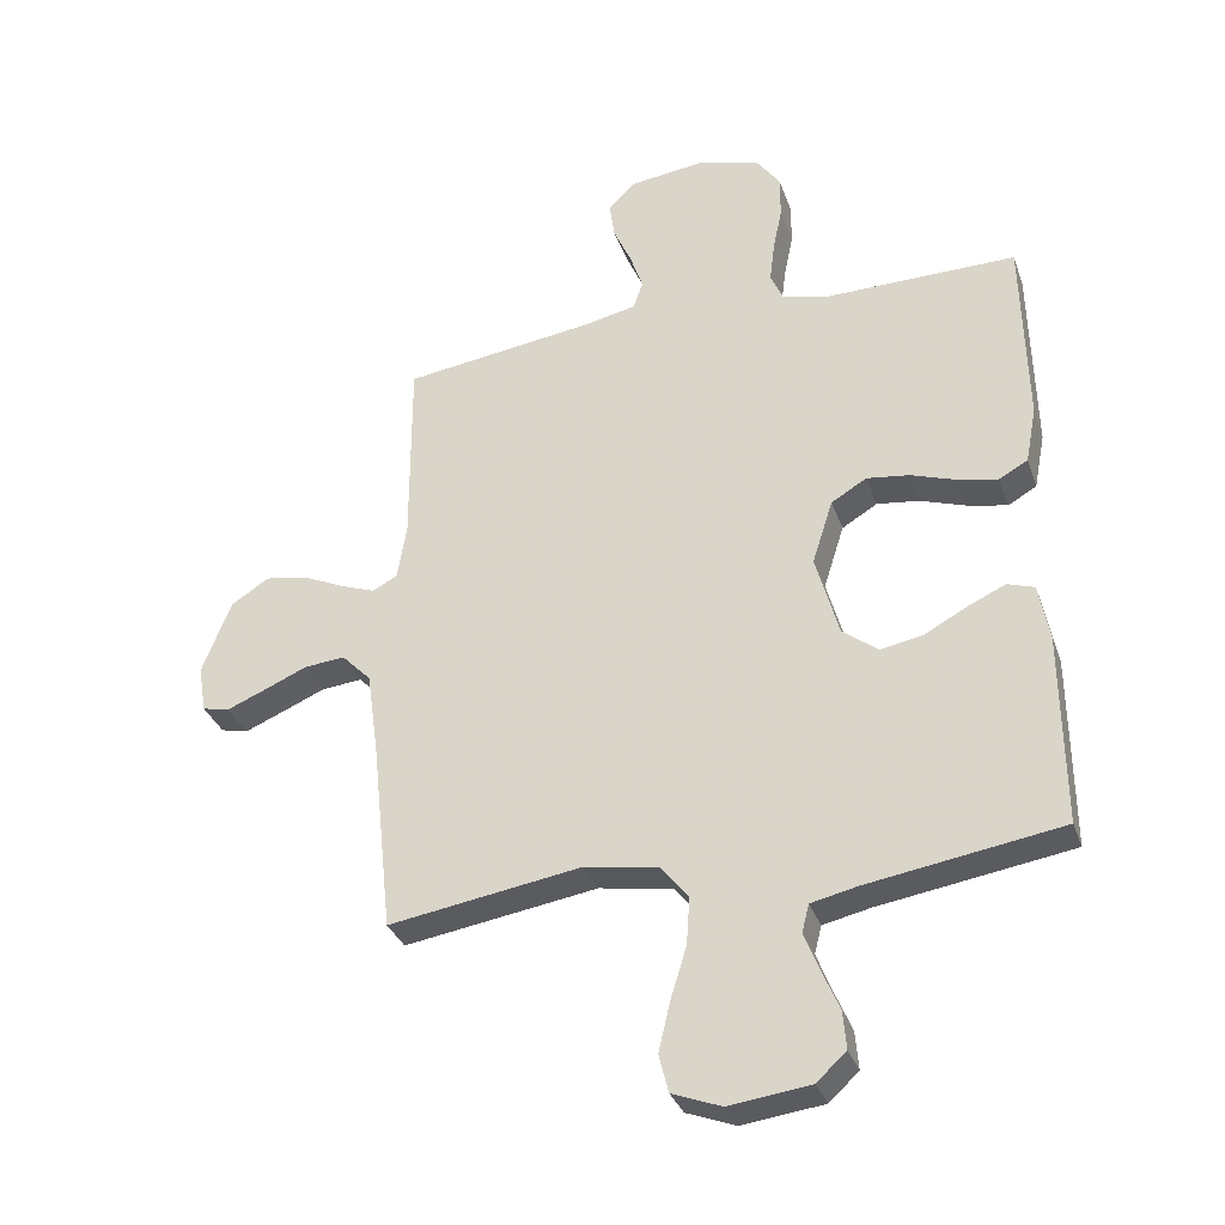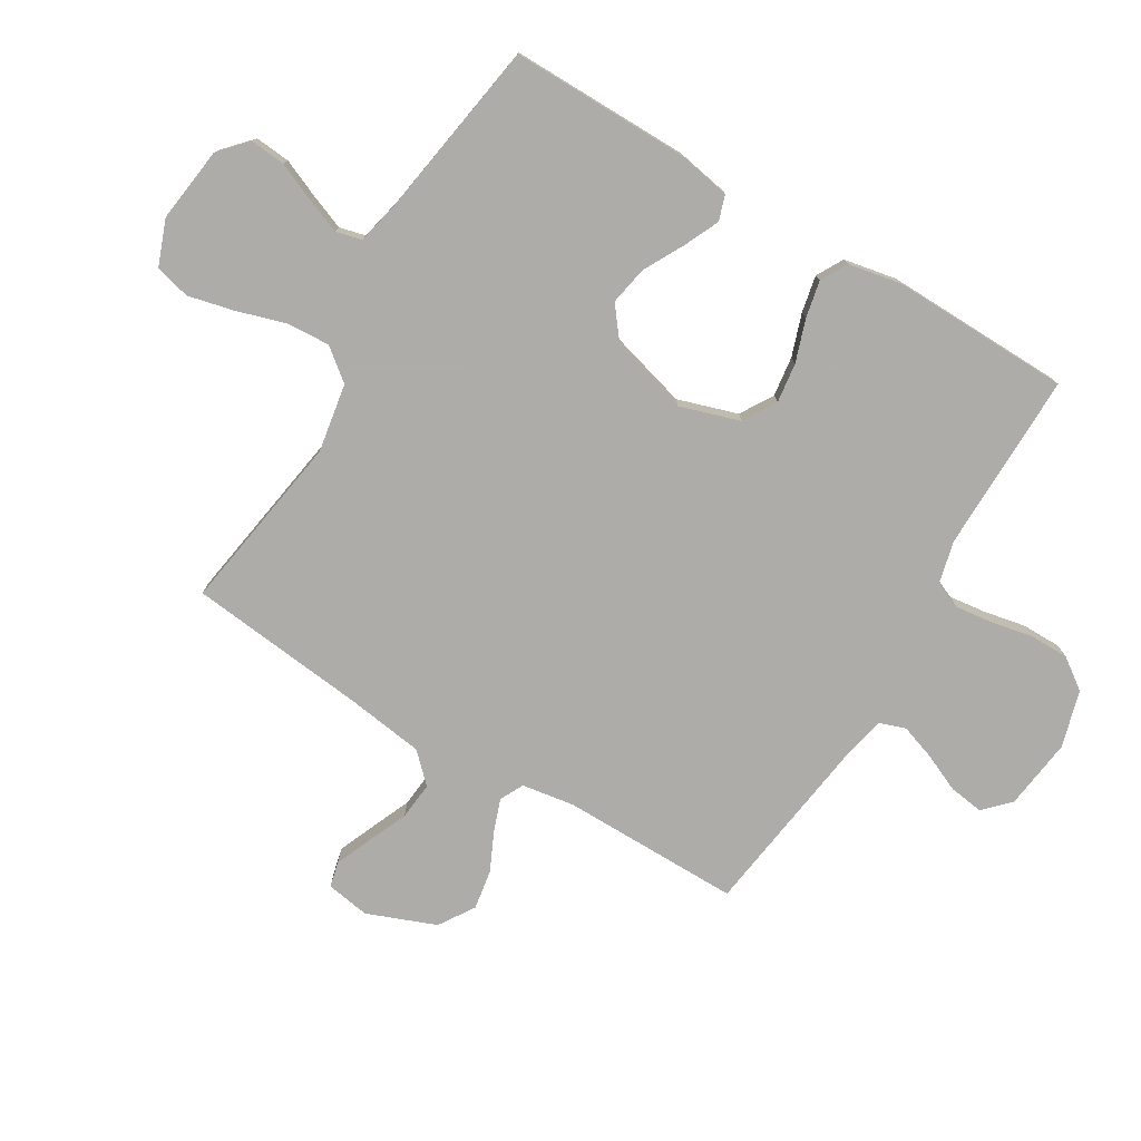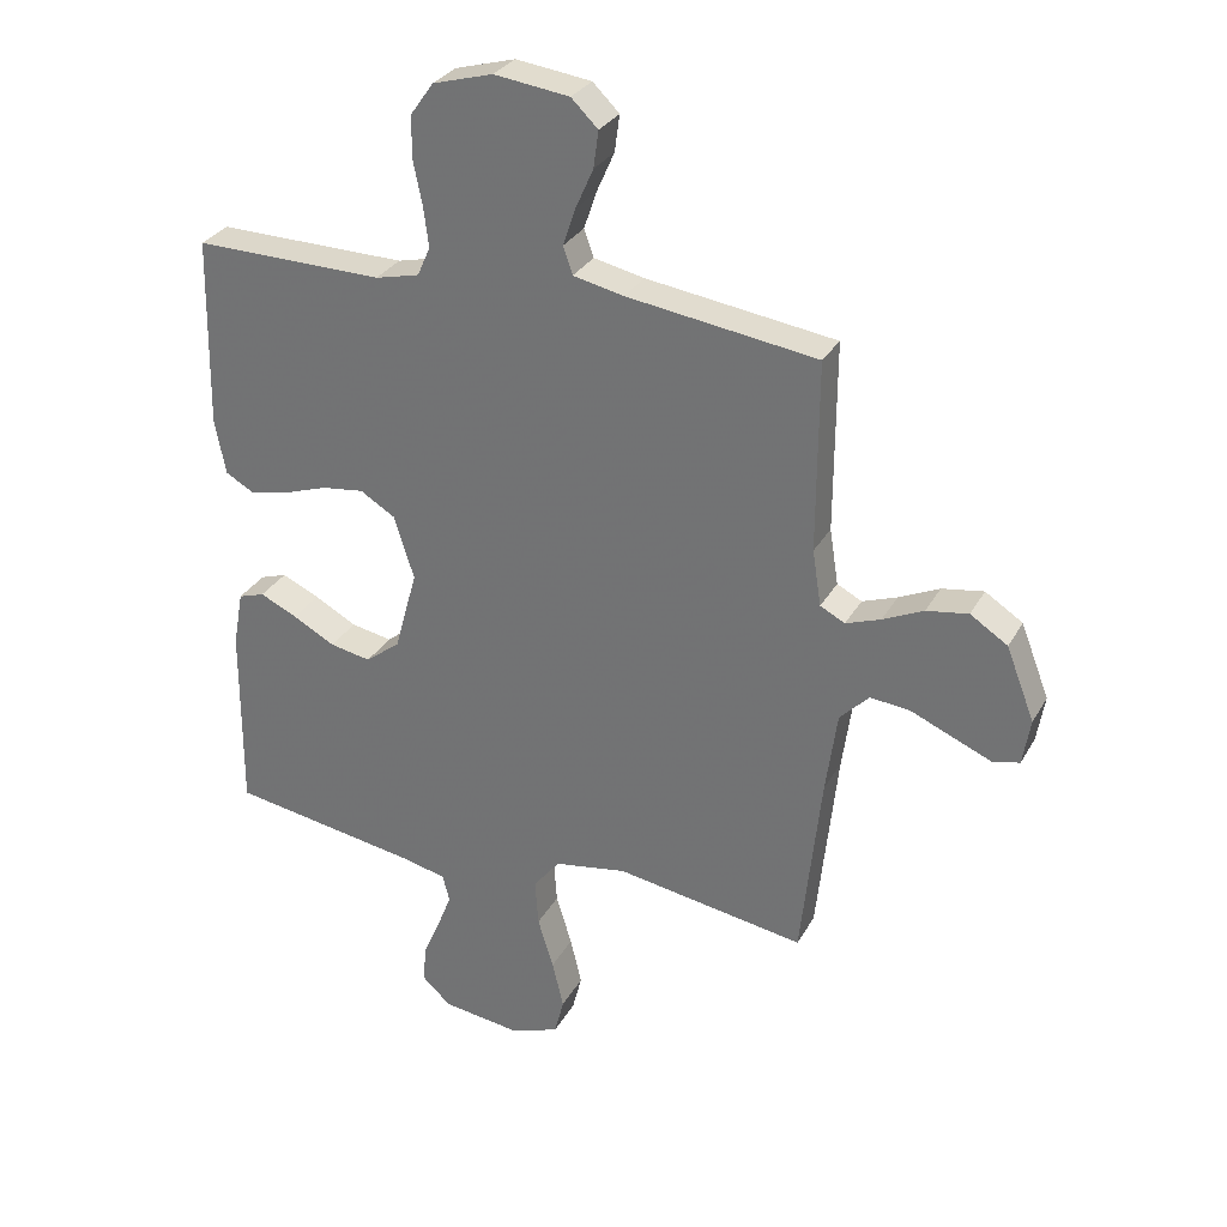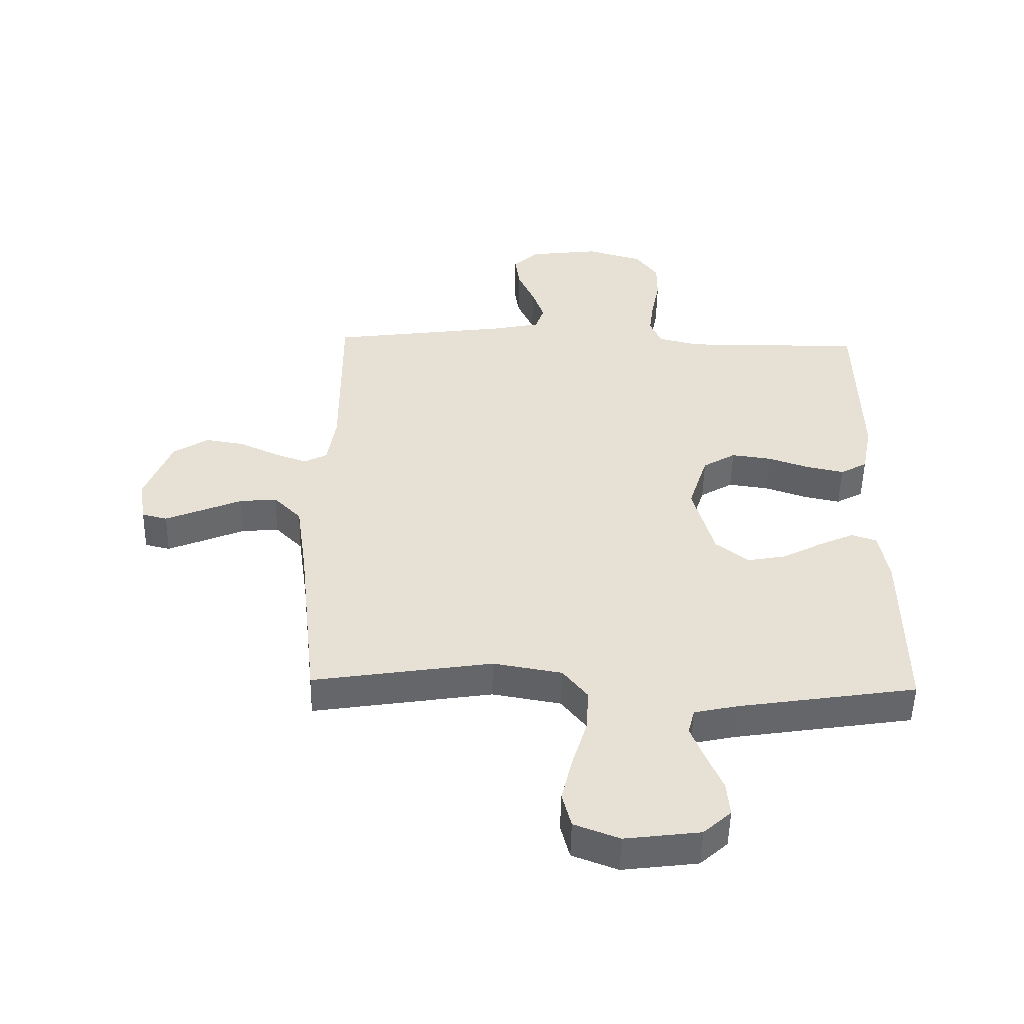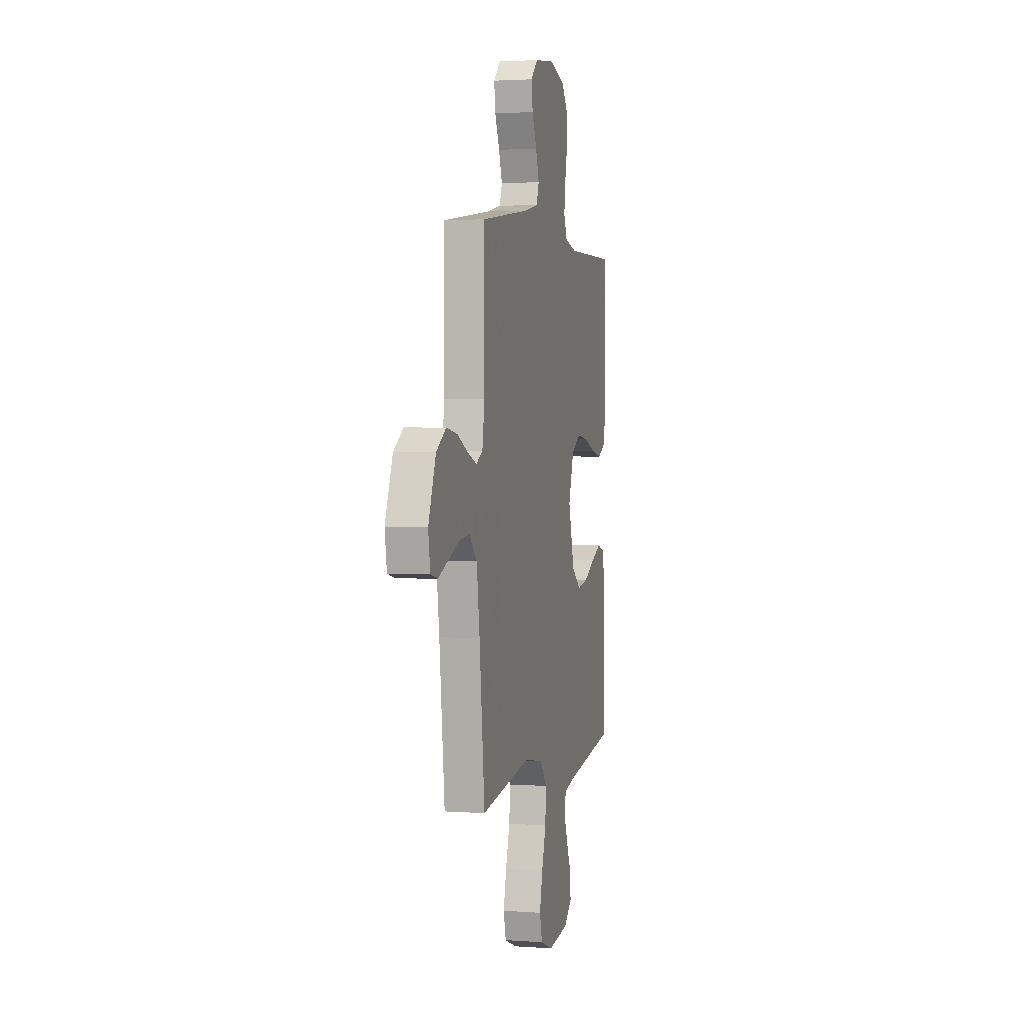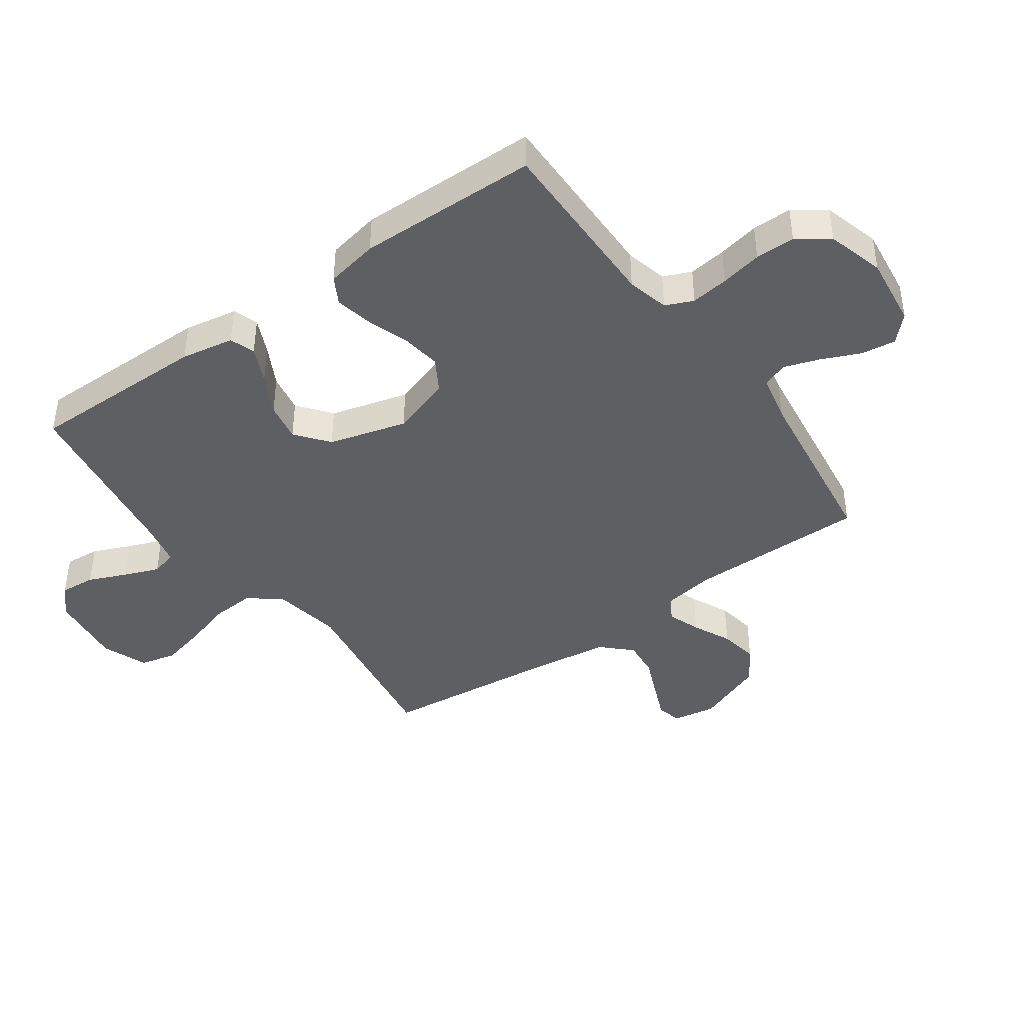
<metadata>
{"format":"obj","ext":"obj","renderer":"f3d","projection":"perspective","resolution":1024,"background":"white","views":[{"elev":-33.0,"azim":-162.1,"up":"+Z"},{"elev":-77.0,"azim":-121.0,"up":"+Y"},{"elev":30.3,"azim":24.7,"up":"+Z"},{"elev":-51.4,"azim":178.8,"up":"+Z"},{"elev":2.4,"azim":104.0,"up":"+Z"},{"elev":-41.9,"azim":-54.4,"up":"+Y"}]}
</metadata>
<code>
v -0.5 0.07 0.5
v -0.2 0.07 0.497
v -0.13 0.07 0.514
v -0.11 0.07 0.56
v -0.118 0.07 0.623
v -0.132 0.07 0.692
v -0.132 0.07 0.758
v -0.095 0.07 0.81
v 0 0.07 0.837
v 0.119 0.07 0.822
v 0.161 0.07 0.781
v 0.153 0.07 0.723
v 0.125 0.07 0.66
v 0.105 0.07 0.601
v 0.12 0.07 0.558
v 0.2 0.07 0.541
v 0.5 0.07 0.5
v 0.499 0.07 0.2
v 0.513 0.07 0.112
v 0.552 0.07 0.092
v 0.607 0.07 0.112
v 0.671 0.07 0.142
v 0.737 0.07 0.153
v 0.796 0.07 0.115
v 0.841 0.07 0
v 0.829 0.07 -0.073
v 0.787 0.07 -0.083
v 0.727 0.07 -0.058
v 0.659 0.07 -0.029
v 0.596 0.07 -0.023
v 0.55 0.07 -0.07
v 0.532 0.07 -0.2
v 0.5 0.07 -0.5
v 0.2 0.07 -0.453
v 0.085 0.07 -0.473
v 0.043 0.07 -0.526
v 0.048 0.07 -0.6
v 0.073 0.07 -0.681
v 0.091 0.07 -0.757
v 0.076 0.07 -0.816
v 0 0.07 -0.845
v -0.126 0.07 -0.829
v -0.172 0.07 -0.787
v -0.167 0.07 -0.728
v -0.14 0.07 -0.665
v -0.117 0.07 -0.606
v -0.128 0.07 -0.563
v -0.2 0.07 -0.547
v -0.5 0.07 -0.5
v -0.498 0.07 -0.2
v -0.482 0.07 -0.112
v -0.44 0.07 -0.098
v -0.381 0.07 -0.125
v -0.314 0.07 -0.161
v -0.249 0.07 -0.173
v -0.194 0.07 -0.13
v -0.158 0.07 0
v -0.19 0.07 0.1
v -0.245 0.07 0.133
v -0.312 0.07 0.124
v -0.382 0.07 0.1
v -0.444 0.07 0.087
v -0.489 0.07 0.112
v -0.506 0.07 0.2
v -0.5 0 0.5
v -0.2 0 0.497
v -0.13 0 0.514
v -0.11 0 0.56
v -0.118 0 0.623
v -0.132 0 0.692
v -0.132 0 0.758
v -0.095 0 0.81
v 0 0 0.837
v 0.119 0 0.822
v 0.161 0 0.781
v 0.153 0 0.723
v 0.125 0 0.66
v 0.105 0 0.601
v 0.12 0 0.558
v 0.2 0 0.541
v 0.5 0 0.5
v 0.499 0 0.2
v 0.513 0 0.112
v 0.552 0 0.092
v 0.607 0 0.112
v 0.671 0 0.142
v 0.737 0 0.153
v 0.796 0 0.115
v 0.841 0 0
v 0.829 0 -0.073
v 0.787 0 -0.083
v 0.727 0 -0.058
v 0.659 0 -0.029
v 0.596 0 -0.023
v 0.55 0 -0.07
v 0.532 0 -0.2
v 0.5 0 -0.5
v 0.2 0 -0.453
v 0.085 0 -0.473
v 0.043 0 -0.526
v 0.048 0 -0.6
v 0.073 0 -0.681
v 0.091 0 -0.757
v 0.076 0 -0.816
v 0 0 -0.845
v -0.126 0 -0.829
v -0.172 0 -0.787
v -0.167 0 -0.728
v -0.14 0 -0.665
v -0.117 0 -0.606
v -0.128 0 -0.563
v -0.2 0 -0.547
v -0.5 0 -0.5
v -0.498 0 -0.2
v -0.482 0 -0.112
v -0.44 0 -0.098
v -0.381 0 -0.125
v -0.314 0 -0.161
v -0.249 0 -0.173
v -0.194 0 -0.13
v -0.158 0 0
v -0.19 0 0.1
v -0.245 0 0.133
v -0.312 0 0.124
v -0.382 0 0.1
v -0.444 0 0.087
v -0.489 0 0.112
v -0.506 0 0.2
f 64 1 2
f 63 64 2
f 62 63 2
f 61 62 2
f 60 61 2
f 59 60 2 3
f 58 59 3 4
f 57 58 4
f 52 53 54
f 51 52 54
f 50 51 54
f 49 50 54
f 48 49 54
f 47 48 54 55
f 43 44 45
f 42 43 45
f 41 42 45
f 40 41 45
f 39 40 45
f 38 39 45
f 37 38 45
f 36 37 45 46
f 35 36 46 47
f 32 33 34
f 31 32 34 35
f 47 55 56
f 35 47 56
f 31 35 56
f 30 31 56
f 27 28 29
f 26 27 29
f 25 26 29
f 24 25 29
f 23 24 29
f 22 23 29
f 21 22 29
f 16 17 18
f 15 16 18 19
f 11 12 13
f 10 11 13
f 9 10 13
f 8 9 13
f 7 8 13
f 6 7 13
f 5 6 13
f 4 5 13 14
f 57 4 14 15
f 57 15 19
f 56 57 19
f 30 56 19
f 20 21 29 30
f 19 20 30
f 66 65 128
f 66 128 127
f 66 127 126
f 66 126 125
f 66 125 124
f 67 66 124 123
f 68 67 123 122
f 68 122 121
f 118 117 116
f 118 116 115
f 118 115 114
f 118 114 113
f 118 113 112
f 119 118 112 111
f 109 108 107
f 109 107 106
f 109 106 105
f 109 105 104
f 109 104 103
f 109 103 102
f 109 102 101
f 110 109 101 100
f 111 110 100 99
f 98 97 96
f 99 98 96 95
f 120 119 111
f 120 111 99
f 120 99 95
f 120 95 94
f 93 92 91
f 93 91 90
f 93 90 89
f 93 89 88
f 93 88 87
f 93 87 86
f 93 86 85
f 82 81 80
f 83 82 80 79
f 77 76 75
f 77 75 74
f 77 74 73
f 77 73 72
f 77 72 71
f 77 71 70
f 77 70 69
f 78 77 69 68
f 79 78 68 121
f 83 79 121
f 83 121 120
f 83 120 94
f 94 93 85 84
f 94 84 83
f 1 65 66 2
f 2 66 67 3
f 3 67 68 4
f 4 68 69 5
f 5 69 70 6
f 6 70 71 7
f 7 71 72 8
f 8 72 73 9
f 9 73 74 10
f 10 74 75 11
f 11 75 76 12
f 12 76 77 13
f 13 77 78 14
f 14 78 79 15
f 15 79 80 16
f 16 80 81 17
f 17 81 82 18
f 18 82 83 19
f 19 83 84 20
f 20 84 85 21
f 21 85 86 22
f 22 86 87 23
f 23 87 88 24
f 24 88 89 25
f 25 89 90 26
f 26 90 91 27
f 27 91 92 28
f 28 92 93 29
f 29 93 94 30
f 30 94 95 31
f 31 95 96 32
f 32 96 97 33
f 33 97 98 34
f 34 98 99 35
f 35 99 100 36
f 36 100 101 37
f 37 101 102 38
f 38 102 103 39
f 39 103 104 40
f 40 104 105 41
f 41 105 106 42
f 42 106 107 43
f 43 107 108 44
f 44 108 109 45
f 45 109 110 46
f 46 110 111 47
f 47 111 112 48
f 48 112 113 49
f 49 113 114 50
f 50 114 115 51
f 51 115 116 52
f 52 116 117 53
f 53 117 118 54
f 54 118 119 55
f 55 119 120 56
f 56 120 121 57
f 57 121 122 58
f 58 122 123 59
f 59 123 124 60
f 60 124 125 61
f 61 125 126 62
f 62 126 127 63
f 63 127 128 64
f 64 128 65 1

</code>
